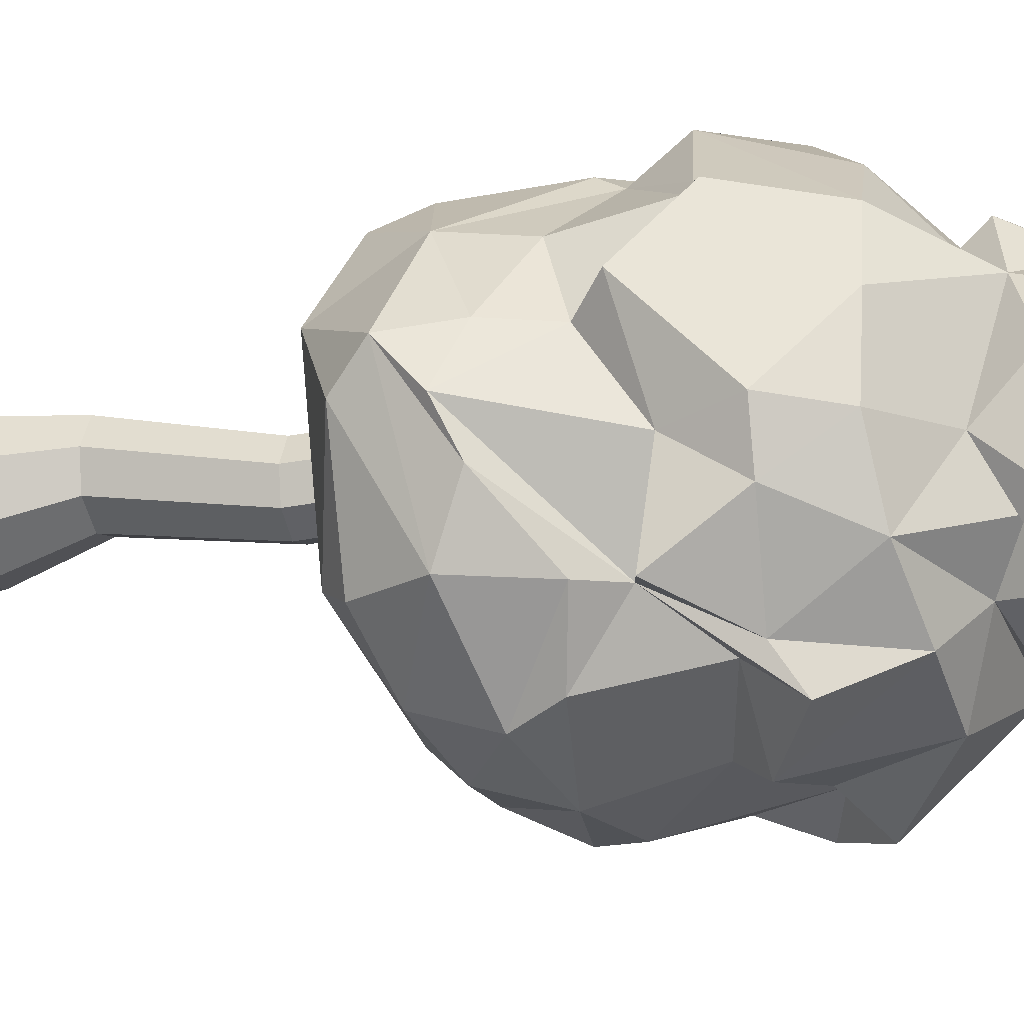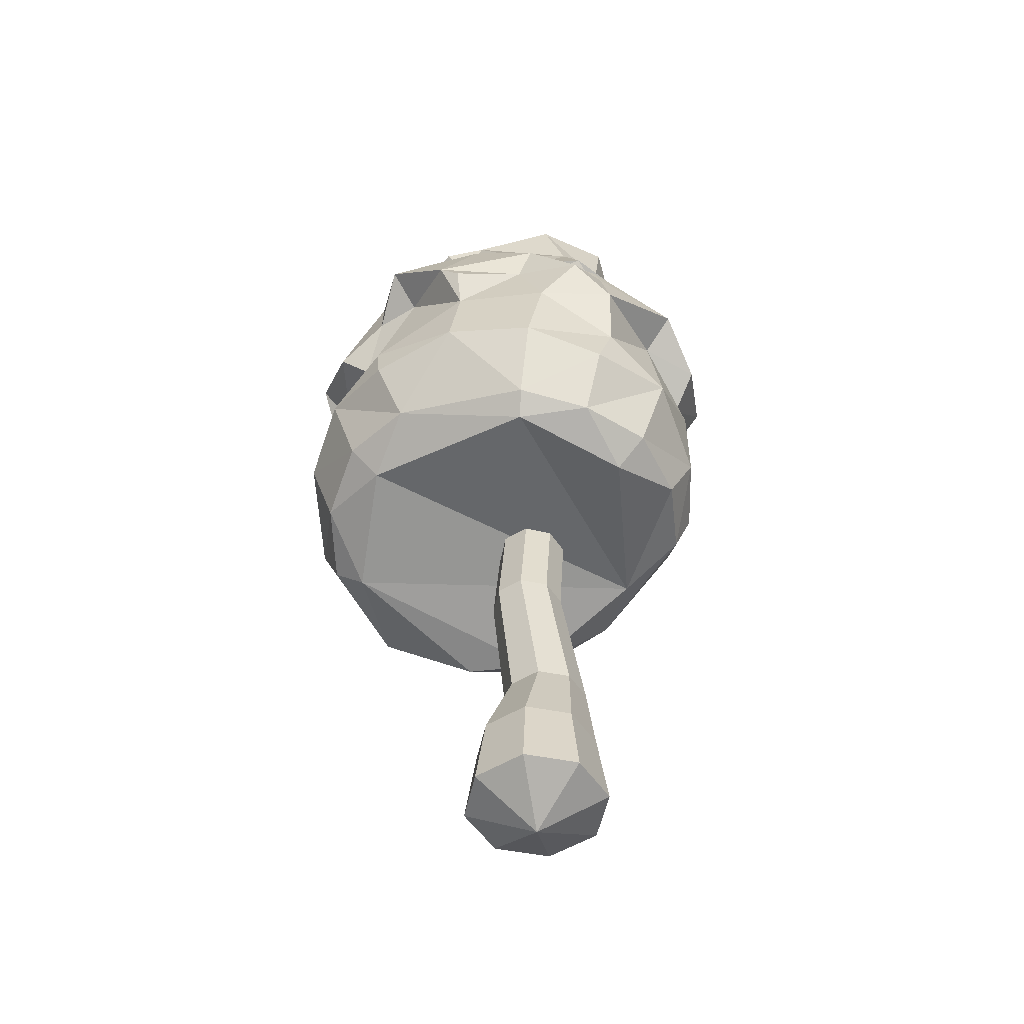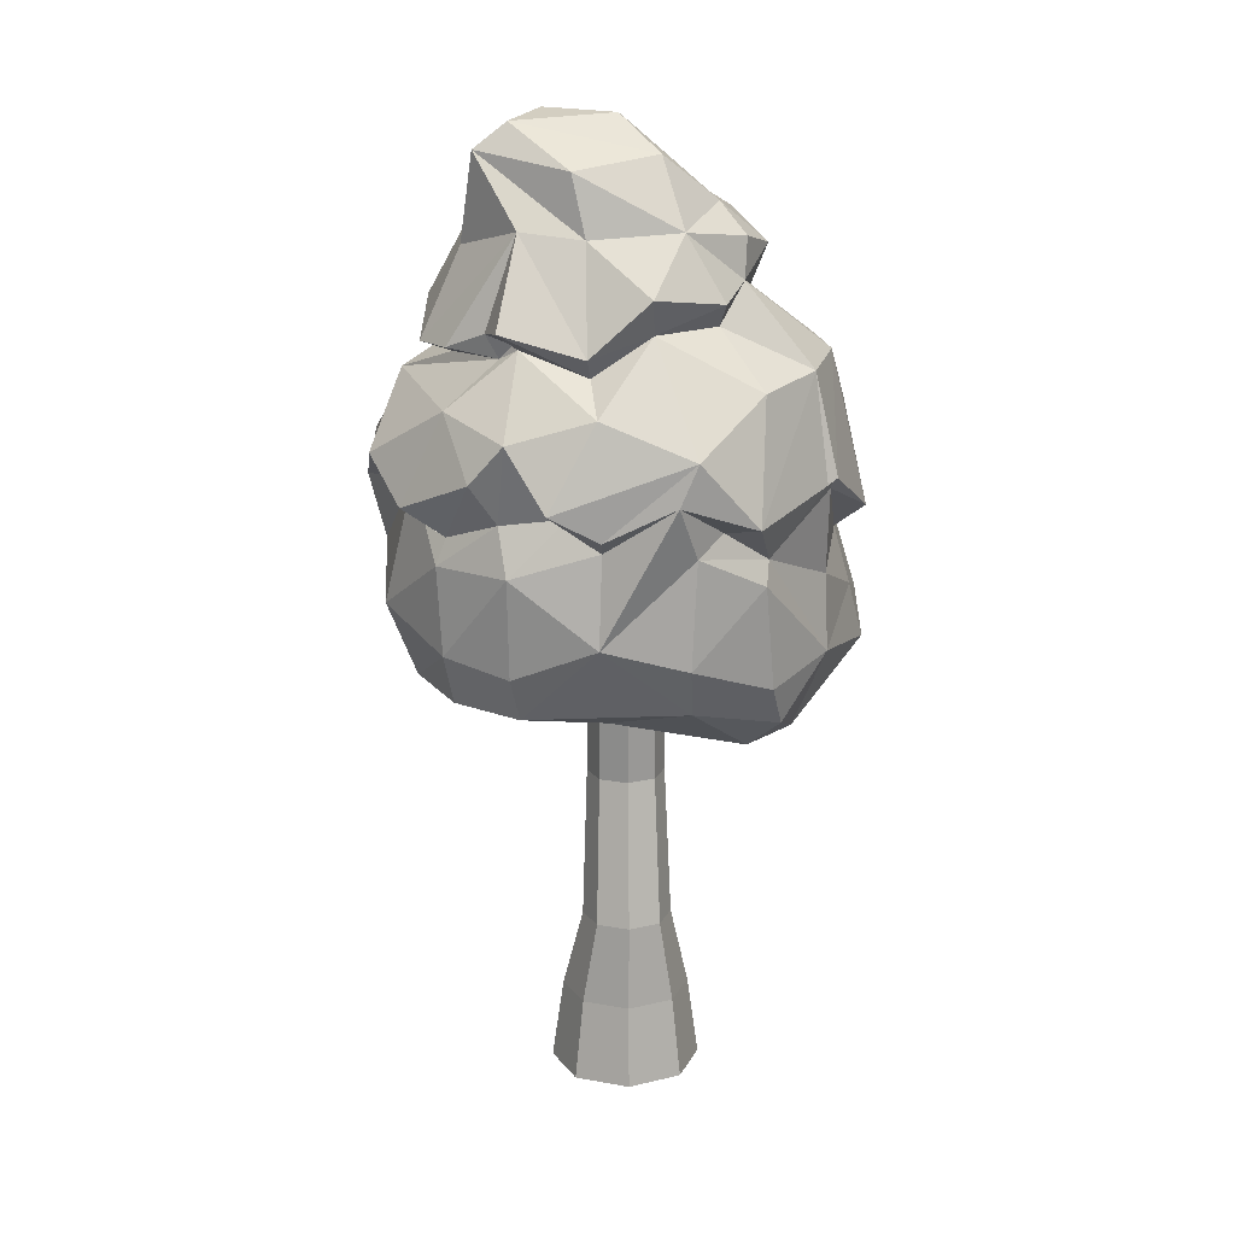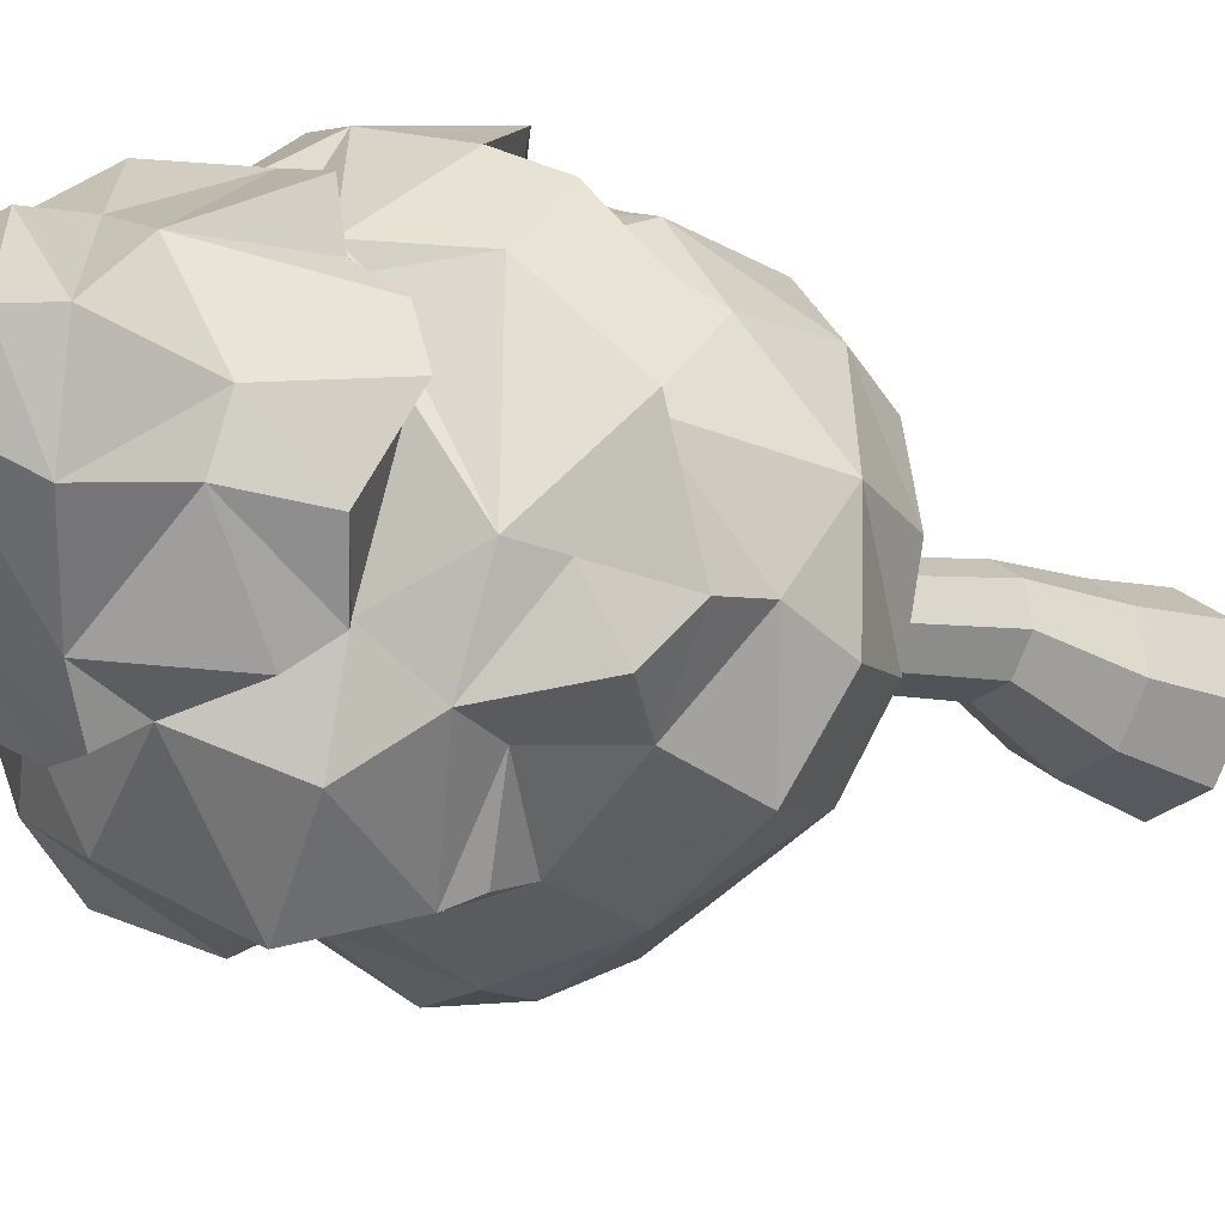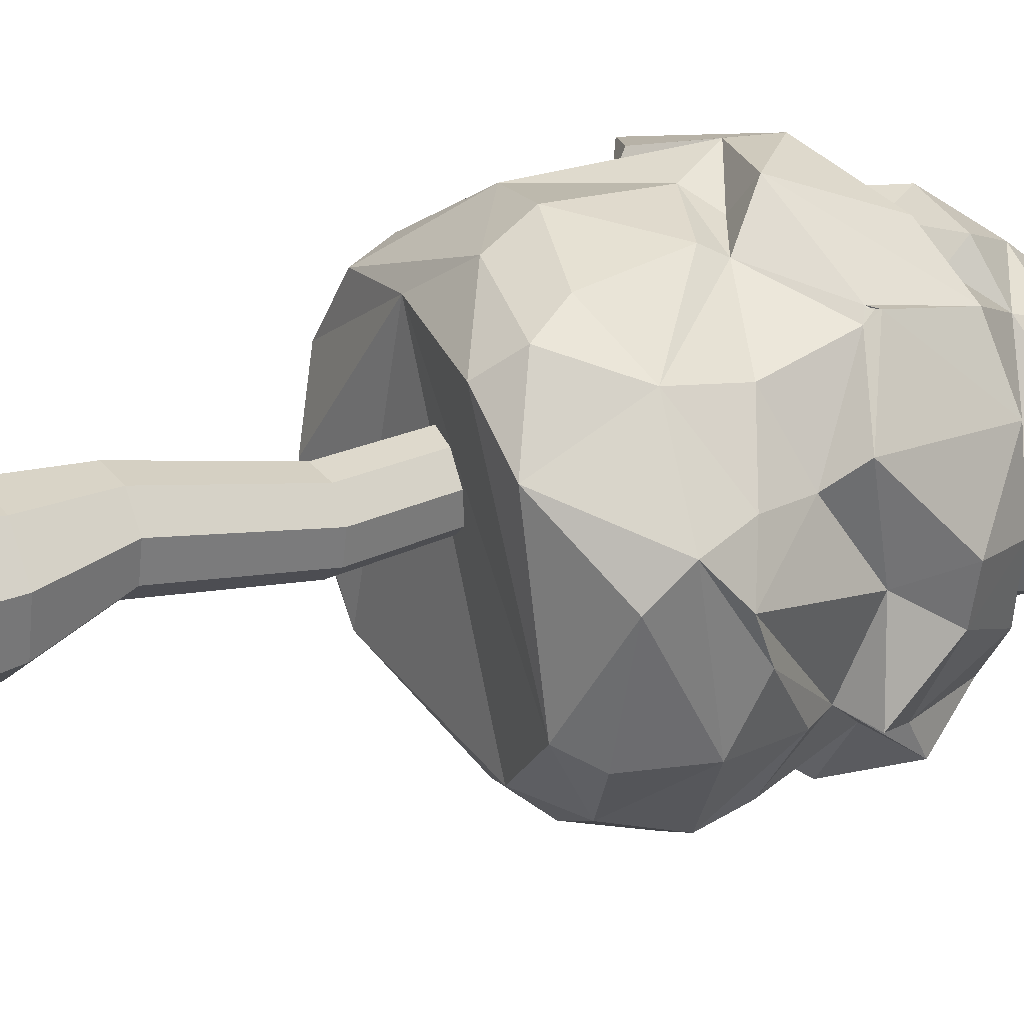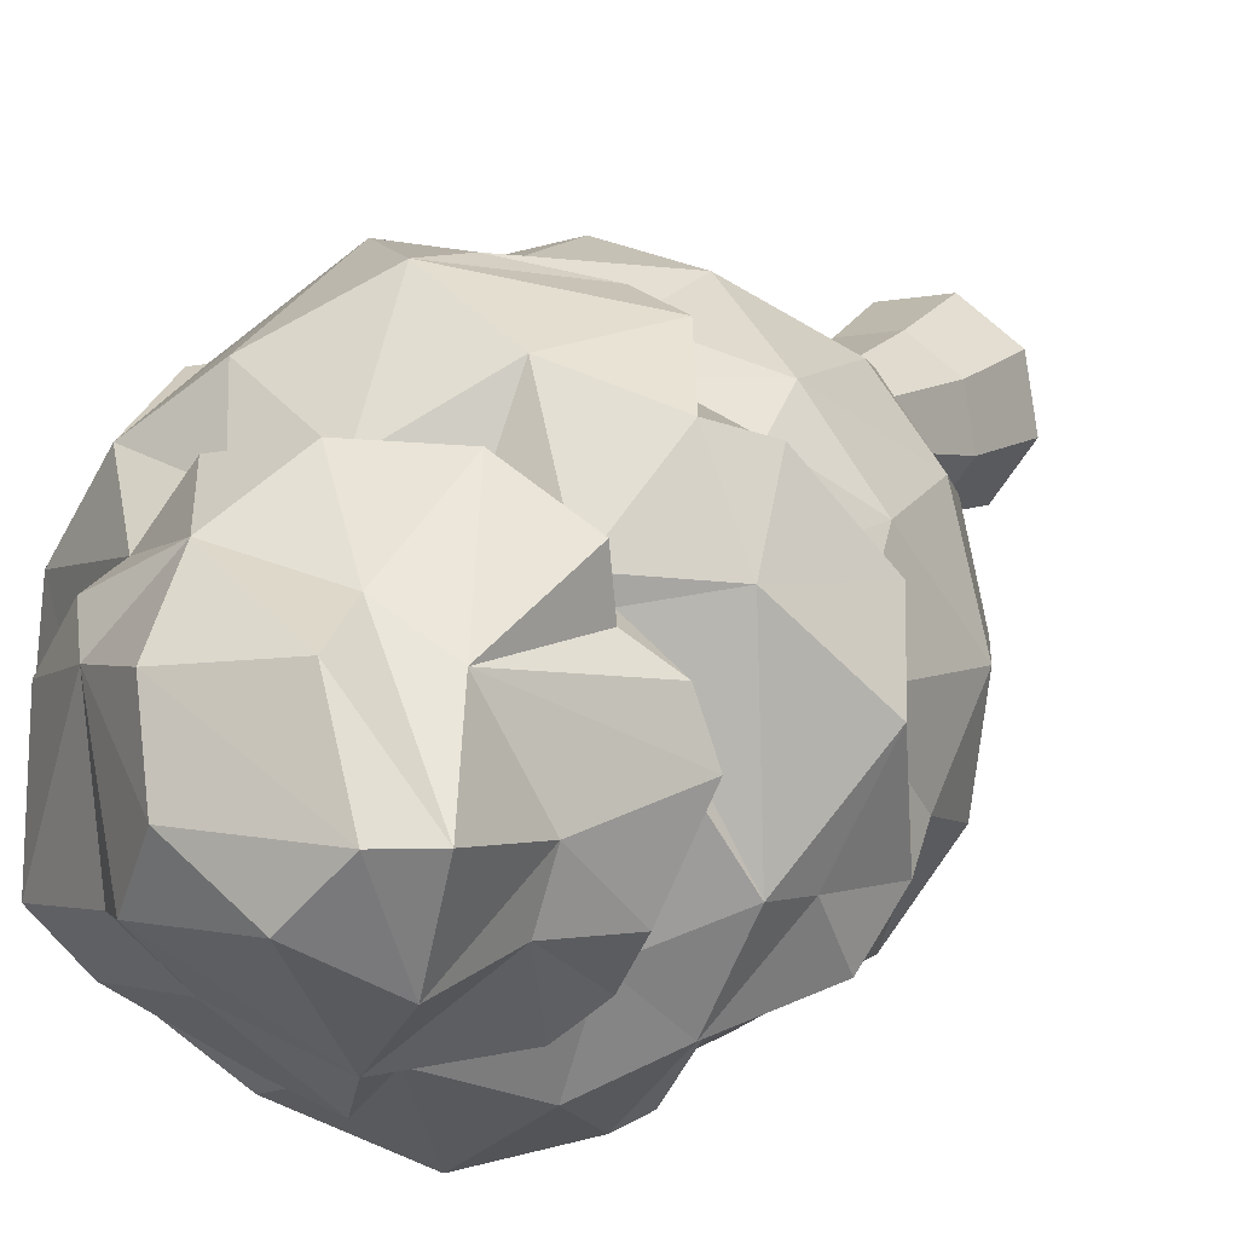
<metadata>
{"format":"obj","ext":"obj","renderer":"f3d","projection":"perspective","resolution":1024,"background":"white","views":[{"elev":-15.6,"azim":106.1,"up":"+Z"},{"elev":-52.8,"azim":-136.4,"up":"+Y"},{"elev":17.6,"azim":-14.7,"up":"+Y"},{"elev":-17.3,"azim":-131.9,"up":"+Z"},{"elev":21.1,"azim":56.7,"up":"+Z"},{"elev":14.6,"azim":-154.3,"up":"+Z"}]}
</metadata>
<code>
v -1.028 228.9 70.74
v 7.165 209.6 64.27
v 5.288 243.5 71.4
v 32.95 196.8 58.11
v 17.77 216.4 58.04
v -25.39 217.4 64.94
v 26.88 219.4 69.93
v -25.26 179.9 61.4
v 5.18 171.2 64.79
v 37.41 158.8 53.92
v 34.95 205 53.66
v 8.09 153.2 56.15
v 43.02 143.8 46.03
v -42.77 226.7 62.02
v 58.27 226.5 44.66
v -23.23 211.9 57.34
v -1.757 279.5 42.27
v 60.21 227.9 43.69
v 59.06 227 44.11
v 32.67 261 54.45
v 61.89 228.7 44.16
v 58.78 226.6 44.2
v -47.12 150.7 39.4
v 60.18 228 43.81
v 60.61 224.4 40.76
v 33.82 133.2 36.46
v -3.841 292.1 48.94
v -25.11 256.3 58.97
v 55.95 132.3 19.2
v -52.85 202.3 47.01
v -51.62 166.7 44.46
v 62.28 192.3 33.43
v 62.2 165.6 37.46
v 22.51 288.6 42.78
v -25 273.1 45.56
v -32.56 222.1 49.05
v 22.43 280.2 34.97
v -53.51 247.4 48.58
v 55.65 264.3 37.06
v 34.38 293.2 24.39
v -64.24 233.6 42.61
v -43.37 273.8 25.71
v 10.9 311.1 34.19
v 82.32 211.3 17.55
v 86.82 159.2 5.651
v 79.99 180.6 9.558
v -20.77 308.8 27.59
v 7.388 334.7 17.7
v 36.31 307.4 20.35
v -53.73 218.7 39.08
v 81.79 147.7 -6.98
v -22.69 266.2 40.58
v 70.08 266.3 12.07
v -70.19 170.1 24.26
v -52.47 280.8 33.96
v -44.29 275.2 23.71
v 29.03 318.3 11.63
v -44.98 275.1 22.59
v -44.02 274.8 23.82
v -82.28 220.8 16.28
v -52.78 278.2 17.97
v 74.11 201.9 8.299
v -24.37 330.4 22.32
v -41.46 311.1 17.75
v 84.41 243.5 -14.07
v -67.86 253.9 21.53
v -71.6 201.6 22.28
v 89.2 173.4 -9.609
v 49.56 302.3 2.483
v -48.14 269.8 18.87
v 58.11 139.2 -44.83
v -1.459 346.2 -4.813
v -39.41 344.4 -4.334
v 76.76 221.4 -19.07
v -64.14 272.6 8.438
v 49.56 284.8 -16.4
v -65.07 150.4 15.66
v 74.21 265.9 -16.78
v -67.72 211 21.25
v 86.47 181.2 -25.76
v 48.51 309.6 -36.4
v -88.53 235.1 -5.532
v -72.79 152.6 -11.18
v -17.18 147.5 41.09
v 66.11 270.1 -43.85
v 79.85 243.9 -33.25
v 80.86 171.8 -48.68
v 68.83 148.5 -50.41
v 66.95 214.2 -50.17
v -60.06 142.7 -12.48
v -83.89 180.5 -9.038
v 74.54 201.2 -50.38
v -51.44 335.3 -5.088
v -74.01 226.6 -3.861
v -69.84 272.1 -7.662
v -42.64 331.4 -34.08
v -24.24 347.2 -20.62
v 9.43 339.6 -24.65
v -54.36 303.1 -12.47
v 19.71 327.2 -28.38
v -58.69 268.1 -7.598
v 37.53 303.4 -51.28
v 40.45 296 -33.91
v 81.92 218 -52.67
v 20.16 152.2 -73.81
v 5.92 321.1 -43.71
v -71.74 258.4 -34.3
v -83.89 219.3 -39.99
v -77.98 175.5 -42.43
v -66.21 152.8 -38.25
v -61.88 283.7 -33.33
v -21.25 313.6 -56.35
v -76.28 244.9 -36.38
v -50.16 305.8 -30.01
v 30.54 286.9 -50.64
v 60.34 196.8 -73.08
v 51.18 156.6 -71.7
v 47.22 275.9 -65.01
v -78.65 197 -34.76
v -45.03 149 -55.61
v -50.24 274 -49.86
v 62.34 242.1 -63.48
v 8.007 296.3 -66.93
v -51.07 156.2 -61.49
v -78.07 232.4 -55.55
v 56.08 181.9 -79.66
v 52.85 233.9 -65.04
v 59.18 250.9 -76.85
v -64.95 215.3 -62.85
v -46.19 270.4 -46.06
v 20.32 278.2 -78.52
v -58.54 257.5 -62.52
v -41.25 282.5 -57.8
v -62.48 182.6 -68.92
v -12.18 301.6 -69.49
v -16.84 291 -62.64
v -54.05 240.6 -65.26
v -6.938 257.1 -96.85
v 23.61 225.6 -81.76
v 25.08 164 -84.29
v -36.45 268.3 -74.62
v -35.91 217.3 -82.98
v -34.49 188.8 -87.31
v 29.91 191.6 -92.6
v -31.73 238.3 -91.48
v -6.064 246.1 -82.98
v -3.58 163.4 -83.97
v -38.51 231.7 -87.81
v 11.46 246.2 -86.22
v 33.16 236.7 -88.94
v 1.062 200.4 -94.94
v -0.3188 186.9 -95.27
v -12.57 29.57 -19.05
v -22.55 29.57 -4.507
v -19.33 29.57 12.84
v -4.79 29.57 22.82
v 12.55 29.57 19.6
v 22.54 29.57 5.06
v 19.32 29.57 -12.28
v 4.777 29.57 -22.27
v -9.583 60.11 -8.319
v -16.55 60.11 1.821
v -14.3 60.11 13.91
v -4.16 60.11 20.88
v 7.934 60.11 18.63
v 14.9 60.11 8.491
v 12.65 60.11 -3.602
v 2.511 60.11 -10.57
v -14.82 0 -22.8
v -26.6 0 -5.642
v 0 -12.9 0
v -22.8 0 14.82
v -5.642 0 26.6
v 14.82 0 22.8
v 26.6 0 5.642
v 22.8 0 -14.82
v 5.642 0 -26.6
v -7.364 161.1 -11.04
v -13.21 161.1 -2.525
v -11.33 161.1 7.634
v -2.808 161.1 13.48
v 7.35 161.1 11.6
v 13.2 161.1 3.078
v 11.31 161.1 -7.08
v 2.795 161.1 -12.93
v -6.761 112.5 -14.94
v 3.833 112.5 -16.91
v 12.72 112.5 -10.81
v 14.68 112.5 -0.2123
v 8.584 112.5 8.67
v -2.01 112.5 10.64
v -10.89 112.5 4.538
v -12.86 112.5 -6.056
f 1 7 3
f 3 6 1
f 7 1 5
f 2 8 9
f 2 5 1
f 11 7 5
f 4 2 9
f 10 9 12
f 6 3 14
f 2 1 8
f 8 12 9
f 20 3 7
f 6 14 16
f 6 16 1
f 11 5 2
f 11 2 4
f 10 4 9
f 12 8 23
f 10 12 13
f 14 36 16
f 8 1 16
f 11 15 7
f 17 28 3
f 28 14 3
f 3 20 17
f 7 39 20
f 14 38 36
f 12 26 13
f 7 15 39
f 28 38 14
f 8 16 30
f 11 4 33
f 8 31 23
f 19 18 15
f 4 10 33
f 12 23 84
f 18 21 15
f 19 24 21 18
f 15 25 22
f 24 19 15 22
f 24 22 25
f 36 30 16
f 11 33 32
f 12 84 26
f 25 15 11
f 27 35 17
f 17 20 37
f 21 24 25
f 13 33 10
f 13 26 29
f 52 28 17
f 31 8 30
f 34 27 17
f 15 21 39
f 36 50 30
f 11 32 25
f 29 33 13
f 35 52 17
f 20 39 37
f 39 40 37
f 36 38 50
f 27 34 43
f 38 41 50
f 21 25 44
f 17 37 34
f 34 37 40
f 30 54 31
f 23 31 54
f 47 35 27
f 34 40 43
f 25 32 62
f 38 28 42
f 35 55 52
f 42 28 52
f 66 38 42
f 23 77 84
f 35 64 55
f 30 50 67
f 49 43 40
f 38 66 41
f 54 30 67
f 33 29 45
f 67 50 79
f 27 43 47
f 53 21 44
f 46 33 45
f 45 29 51
f 41 60 79
f 62 44 25
f 32 33 46
f 64 35 47
f 21 53 39
f 50 41 79
f 39 53 40
f 55 61 59
f 52 55 42
f 70 42 56
f 41 66 60
f 62 32 46
f 23 54 77
f 43 57 48
f 43 49 57
f 42 55 59
f 58 56 42 59
f 70 56 58
f 70 58 59
f 66 42 70
f 71 26 84
f 55 64 61
f 83 77 54
f 43 48 63
f 49 40 69
f 46 45 68
f 47 43 63
f 59 61 70
f 62 74 44
f 71 29 26
f 90 84 77
f 61 64 75
f 70 61 75
f 53 44 65
f 83 54 91
f 47 63 93
f 57 49 69
f 82 60 66
f 54 67 91
f 47 93 64
f 40 53 76
f 29 71 51
f 57 72 48
f 94 79 60
f 62 46 68
f 65 44 74
f 63 48 73
f 99 64 93
f 53 78 76
f 82 94 60
f 73 93 63
f 76 69 40
f 73 48 72
f 75 101 70
f 107 66 70
f 82 66 107
f 65 78 53
f 79 94 67
f 95 101 75
f 77 83 90
f 75 64 95
f 57 69 81
f 67 94 91
f 74 62 68
f 80 68 45
f 76 81 69
f 78 85 76
f 65 86 78
f 87 45 51
f 88 87 51
f 95 64 99
f 74 68 89
f 80 45 87
f 105 71 84
f 72 97 73
f 101 107 70
f 81 100 57
f 80 89 68
f 88 51 71
f 57 100 98
f 94 119 91
f 89 80 92
f 91 110 83
f 57 98 72
f 99 111 95
f 86 65 74
f 107 113 82
f 85 78 86
f 94 82 108
f 83 110 90
f 72 98 97
f 91 109 110
f 90 120 84
f 73 96 93
f 96 73 97
f 113 108 82
f 91 119 109
f 96 99 93
f 120 105 84
f 111 99 114
f 95 111 101
f 111 130 101
f 102 81 76
f 103 102 76
f 76 85 103
f 74 104 86
f 96 114 99
f 104 74 89
f 100 106 98
f 109 124 110
f 103 115 102
f 103 85 115
f 130 107 101
f 92 80 87
f 112 96 97
f 119 94 108
f 106 112 98
f 107 132 113
f 108 129 119
f 117 88 71
f 98 112 97
f 81 102 100
f 110 120 90
f 100 102 106
f 111 121 130
f 109 119 134
f 85 118 115
f 86 122 85
f 108 113 125
f 117 87 88
f 105 117 71
f 114 121 111
f 122 118 85
f 104 122 86
f 125 129 108
f 102 123 106
f 125 113 132
f 126 92 87
f 114 96 112
f 110 124 120
f 132 107 130
f 89 122 104
f 133 121 114
f 116 89 92
f 109 134 124
f 117 126 87
f 123 102 115
f 127 128 89
f 112 133 114
f 128 122 89
f 116 127 89
f 133 130 121
f 129 125 137
f 119 129 134
f 133 136 130
f 118 131 115
f 116 92 126
f 135 112 106
f 123 115 136
f 128 118 122
f 123 135 106
f 132 137 125
f 129 137 142
f 124 147 120
f 140 117 105
f 115 131 136
f 135 123 136
f 134 129 142
f 134 142 143
f 147 105 120
f 112 136 133
f 136 141 130
f 116 139 127
f 126 117 140
f 141 132 130
f 143 124 134
f 135 136 112
f 150 131 118
f 131 138 136
f 126 144 116
f 141 136 138
f 150 128 127
f 139 150 127
f 144 126 140
f 143 147 124
f 147 140 105
f 132 141 145
f 137 148 142
f 128 150 118
f 144 140 147
f 137 132 145
f 145 146 142
f 146 149 139
f 144 139 116
f 143 152 147
f 148 137 145
f 142 151 143
f 152 144 147
f 145 141 138
f 149 131 150
f 146 138 149
f 148 145 142
f 139 144 151
f 146 139 151
f 142 146 151
f 151 144 152
f 131 149 138
f 143 151 152
f 139 149 150
f 145 138 146
f 153 154 162 161
f 154 155 163 162
f 155 156 164 163
f 156 157 165 164
f 157 158 166 165
f 158 159 167 166
f 159 160 168 167
f 160 153 161 168
f 170 169 171
f 172 170 171
f 173 172 171
f 174 173 171
f 175 174 171
f 176 175 171
f 177 176 171
f 169 177 171
f 154 153 169 170
f 155 154 170 172
f 156 155 172 173
f 157 156 173 174
f 158 157 174 175
f 159 158 175 176
f 160 159 176 177
f 153 160 177 169
f 161 162 193 186
f 162 163 192 193
f 163 164 191 192
f 164 165 190 191
f 165 166 189 190
f 166 167 188 189
f 167 168 187 188
f 168 161 186 187
f 187 186 178 185
f 188 187 185 184
f 189 188 184 183
f 190 189 183 182
f 191 190 182 181
f 192 191 181 180
f 193 192 180 179
f 186 193 179 178

</code>
